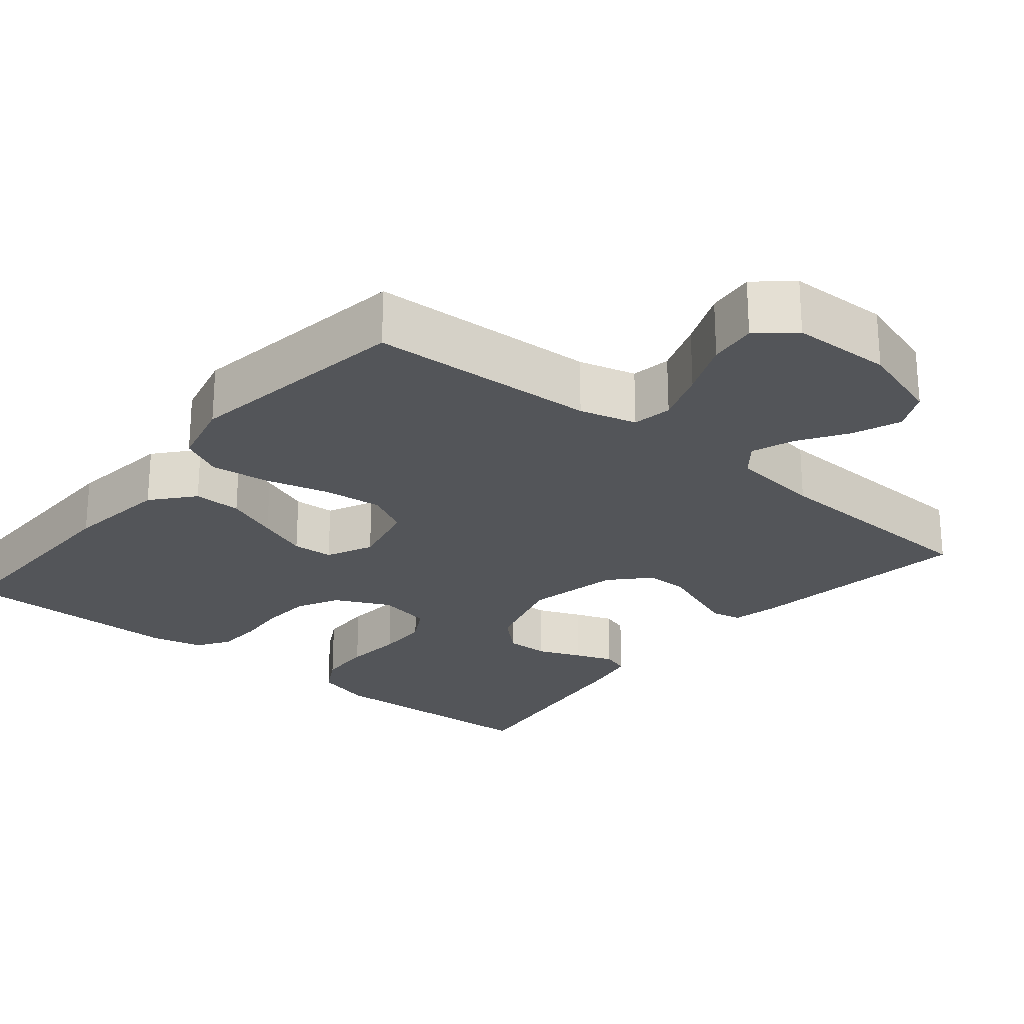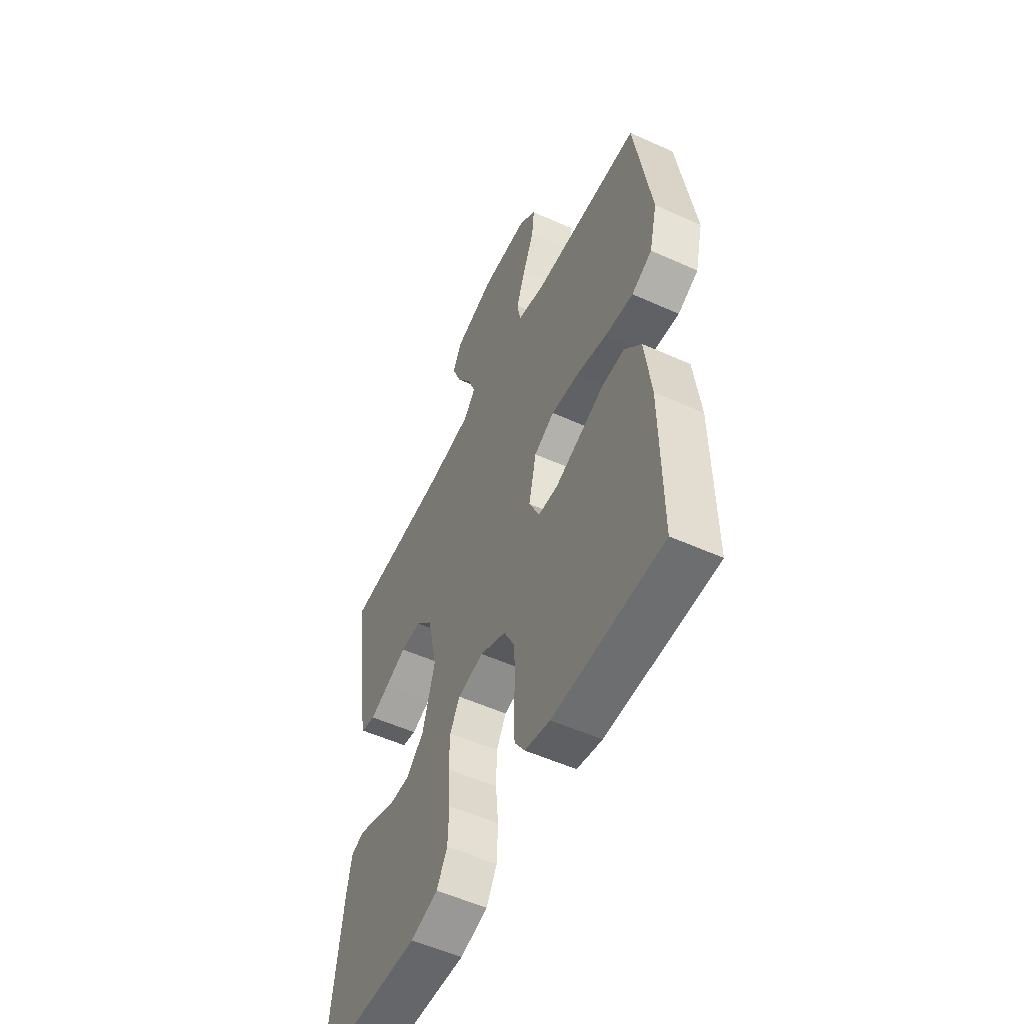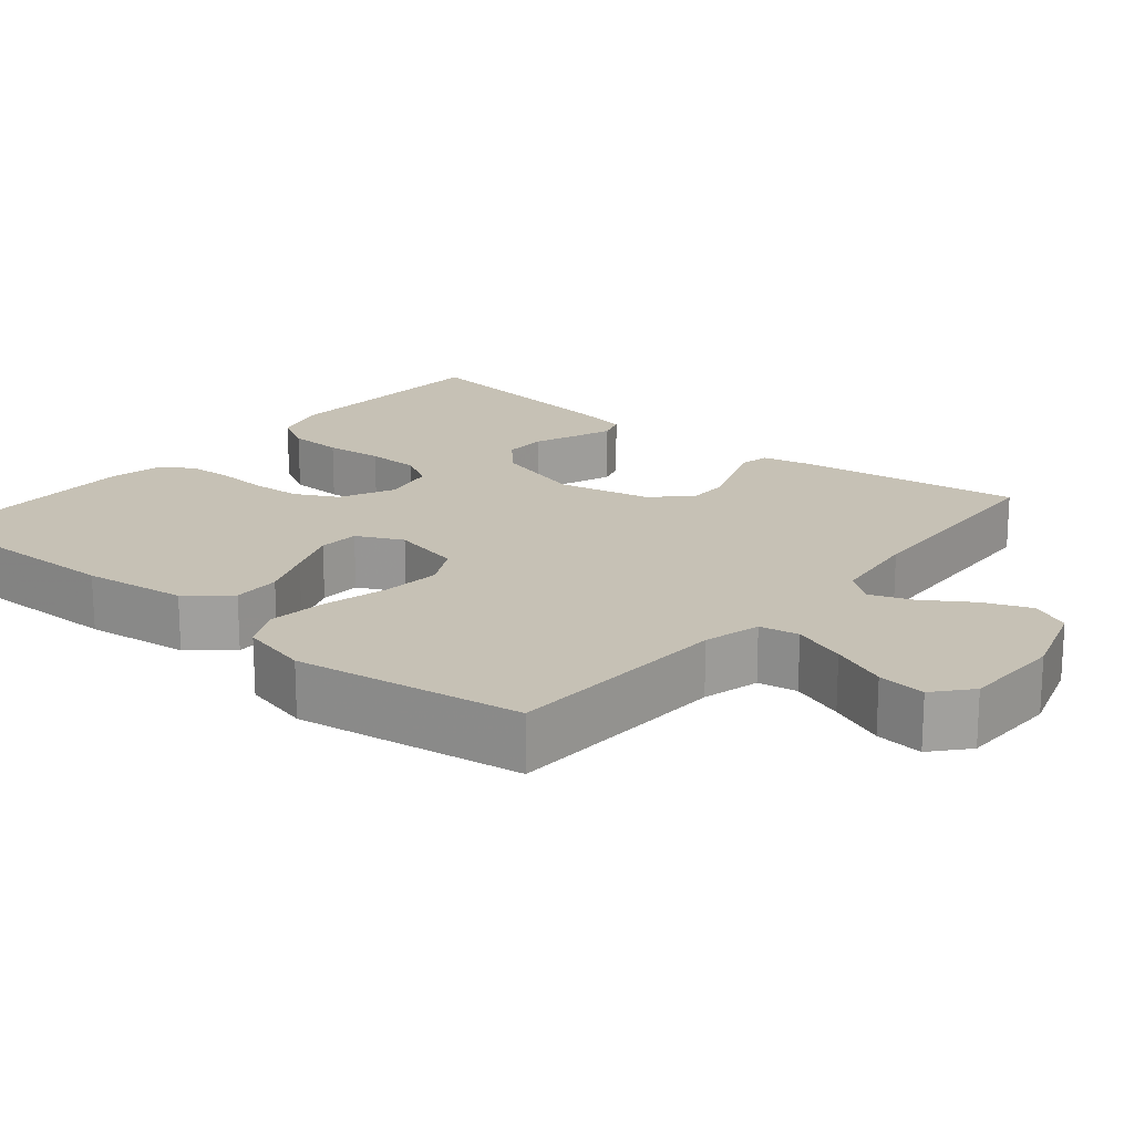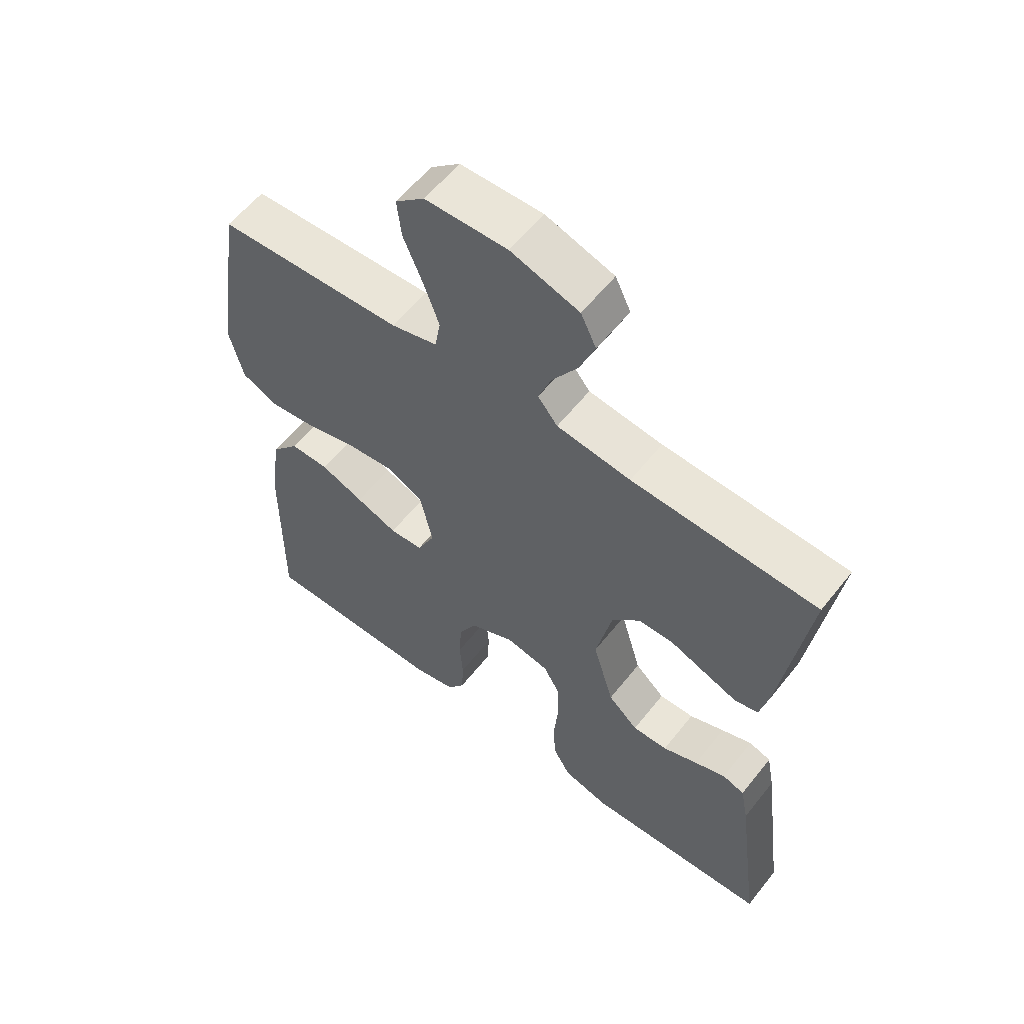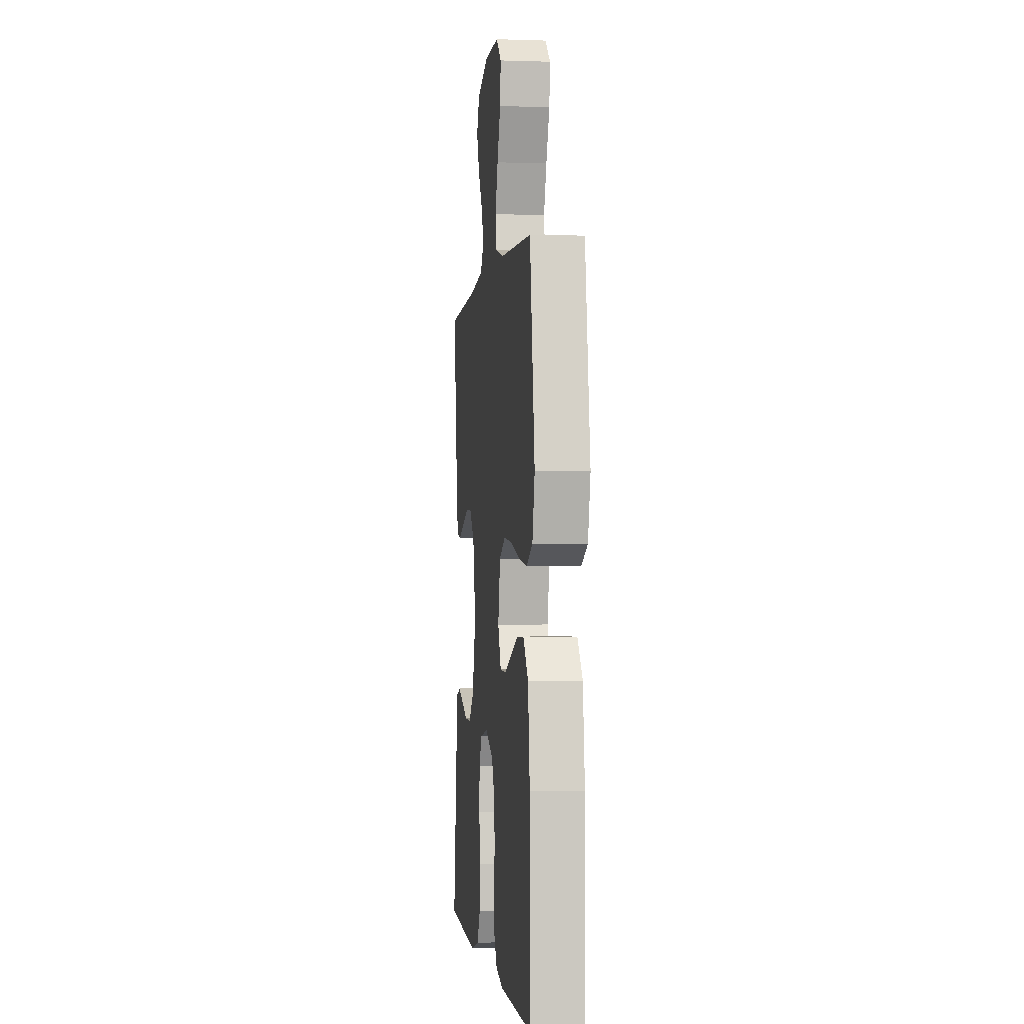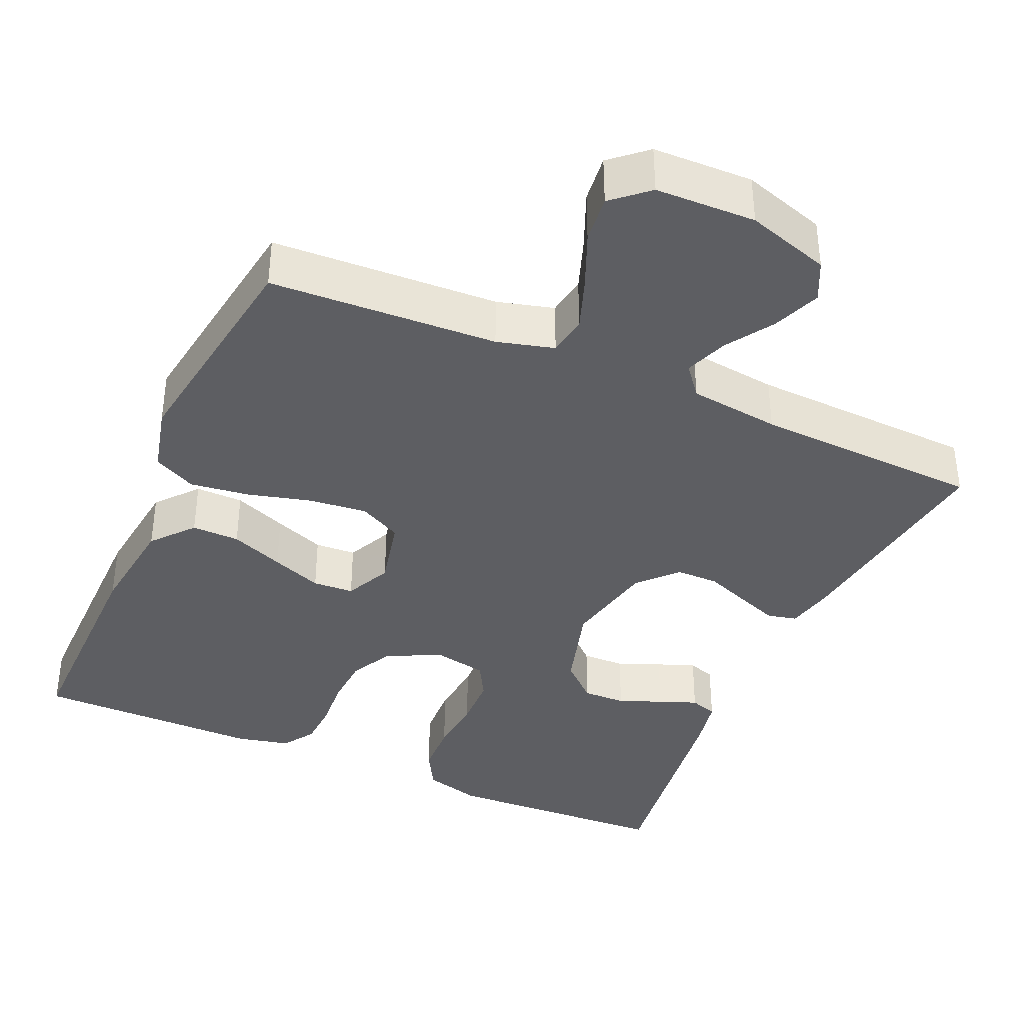
<metadata>
{"format":"obj","ext":"obj","renderer":"f3d","projection":"perspective","resolution":1024,"background":"white","views":[{"elev":-24.4,"azim":-39.4,"up":"+Y"},{"elev":-54.1,"azim":-115.6,"up":"+Z"},{"elev":18.8,"azim":-50.4,"up":"+Y"},{"elev":58.7,"azim":38.1,"up":"+Z"},{"elev":-1.4,"azim":-96.9,"up":"+Z"},{"elev":-38.3,"azim":-23.7,"up":"+Y"}]}
</metadata>
<code>
v -0.5 0.07 0.5
v -0.2 0.07 0.514
v -0.125 0.07 0.534
v -0.116 0.07 0.586
v -0.141 0.07 0.656
v -0.172 0.07 0.73
v -0.179 0.07 0.793
v -0.132 0.07 0.834
v 0 0.07 0.837
v 0.11 0.07 0.802
v 0.135 0.07 0.75
v 0.11 0.07 0.687
v 0.069 0.07 0.624
v 0.048 0.07 0.568
v 0.08 0.07 0.528
v 0.2 0.07 0.513
v 0.5 0.07 0.5
v 0.458 0.07 0.2
v 0.444 0.07 0.138
v 0.405 0.07 0.129
v 0.352 0.07 0.149
v 0.293 0.07 0.172
v 0.236 0.07 0.172
v 0.19 0.07 0.123
v 0.164 0.07 0
v 0.198 0.07 -0.118
v 0.247 0.07 -0.163
v 0.304 0.07 -0.162
v 0.361 0.07 -0.139
v 0.411 0.07 -0.12
v 0.447 0.07 -0.132
v 0.46 0.07 -0.2
v 0.5 0.07 -0.5
v 0.2 0.07 -0.513
v 0.125 0.07 -0.492
v 0.096 0.07 -0.44
v 0.093 0.07 -0.368
v 0.1 0.07 -0.291
v 0.098 0.07 -0.221
v 0.071 0.07 -0.173
v 0 0.07 -0.159
v -0.072 0.07 -0.194
v -0.101 0.07 -0.25
v -0.105 0.07 -0.316
v -0.1 0.07 -0.383
v -0.103 0.07 -0.443
v -0.131 0.07 -0.485
v -0.2 0.07 -0.501
v -0.5 0.07 -0.5
v -0.497 0.07 -0.2
v -0.48 0.07 -0.063
v -0.434 0.07 -0.009
v -0.371 0.07 -0.01
v -0.301 0.07 -0.038
v -0.234 0.07 -0.064
v -0.18 0.07 -0.061
v -0.151 0.07 0
v -0.172 0.07 0.093
v -0.228 0.07 0.122
v -0.305 0.07 0.114
v -0.389 0.07 0.092
v -0.467 0.07 0.082
v -0.523 0.07 0.11
v -0.545 0.07 0.2
v -0.5 0 0.5
v -0.2 0 0.514
v -0.125 0 0.534
v -0.116 0 0.586
v -0.141 0 0.656
v -0.172 0 0.73
v -0.179 0 0.793
v -0.132 0 0.834
v 0 0 0.837
v 0.11 0 0.802
v 0.135 0 0.75
v 0.11 0 0.687
v 0.069 0 0.624
v 0.048 0 0.568
v 0.08 0 0.528
v 0.2 0 0.513
v 0.5 0 0.5
v 0.458 0 0.2
v 0.444 0 0.138
v 0.405 0 0.129
v 0.352 0 0.149
v 0.293 0 0.172
v 0.236 0 0.172
v 0.19 0 0.123
v 0.164 0 0
v 0.198 0 -0.118
v 0.247 0 -0.163
v 0.304 0 -0.162
v 0.361 0 -0.139
v 0.411 0 -0.12
v 0.447 0 -0.132
v 0.46 0 -0.2
v 0.5 0 -0.5
v 0.2 0 -0.513
v 0.125 0 -0.492
v 0.096 0 -0.44
v 0.093 0 -0.368
v 0.1 0 -0.291
v 0.098 0 -0.221
v 0.071 0 -0.173
v 0 0 -0.159
v -0.072 0 -0.194
v -0.101 0 -0.25
v -0.105 0 -0.316
v -0.1 0 -0.383
v -0.103 0 -0.443
v -0.131 0 -0.485
v -0.2 0 -0.501
v -0.5 0 -0.5
v -0.497 0 -0.2
v -0.48 0 -0.063
v -0.434 0 -0.009
v -0.371 0 -0.01
v -0.301 0 -0.038
v -0.234 0 -0.064
v -0.18 0 -0.061
v -0.151 0 0
v -0.172 0 0.093
v -0.228 0 0.122
v -0.305 0 0.114
v -0.389 0 0.092
v -0.467 0 0.082
v -0.523 0 0.11
v -0.545 0 0.2
f 64 1 2
f 63 64 2
f 62 63 2
f 61 62 2
f 60 61 2
f 59 60 2 3
f 58 59 3
f 57 58 3 4
f 52 53 54
f 51 52 54
f 50 51 54
f 49 50 54
f 48 49 54
f 47 48 54
f 46 47 54
f 45 46 54
f 44 45 54
f 43 44 54 55
f 42 43 55 56
f 36 37 38
f 35 36 38
f 34 35 38
f 33 34 38
f 32 33 38
f 31 32 38
f 30 31 38
f 29 30 38
f 28 29 38
f 27 28 38 39
f 26 27 39 40
f 20 21 22
f 19 20 22
f 18 19 22
f 17 18 22
f 16 17 22
f 15 16 22 23
f 14 15 23 24
f 11 12 13
f 10 11 13
f 9 10 13
f 8 9 13
f 7 8 13
f 6 7 13
f 5 6 13
f 4 5 13 14
f 14 24 25
f 4 14 25
f 57 4 25
f 56 57 25
f 42 56 25
f 41 42 25
f 25 26 40 41
f 66 65 128
f 66 128 127
f 66 127 126
f 66 126 125
f 66 125 124
f 67 66 124 123
f 67 123 122
f 68 67 122 121
f 118 117 116
f 118 116 115
f 118 115 114
f 118 114 113
f 118 113 112
f 118 112 111
f 118 111 110
f 118 110 109
f 118 109 108
f 119 118 108 107
f 120 119 107 106
f 102 101 100
f 102 100 99
f 102 99 98
f 102 98 97
f 102 97 96
f 102 96 95
f 102 95 94
f 102 94 93
f 102 93 92
f 103 102 92 91
f 104 103 91 90
f 86 85 84
f 86 84 83
f 86 83 82
f 86 82 81
f 86 81 80
f 87 86 80 79
f 88 87 79 78
f 77 76 75
f 77 75 74
f 77 74 73
f 77 73 72
f 77 72 71
f 77 71 70
f 77 70 69
f 78 77 69 68
f 89 88 78
f 89 78 68
f 89 68 121
f 89 121 120
f 89 120 106
f 89 106 105
f 105 104 90 89
f 1 65 66 2
f 2 66 67 3
f 3 67 68 4
f 4 68 69 5
f 5 69 70 6
f 6 70 71 7
f 7 71 72 8
f 8 72 73 9
f 9 73 74 10
f 10 74 75 11
f 11 75 76 12
f 12 76 77 13
f 13 77 78 14
f 14 78 79 15
f 15 79 80 16
f 16 80 81 17
f 17 81 82 18
f 18 82 83 19
f 19 83 84 20
f 20 84 85 21
f 21 85 86 22
f 22 86 87 23
f 23 87 88 24
f 24 88 89 25
f 25 89 90 26
f 26 90 91 27
f 27 91 92 28
f 28 92 93 29
f 29 93 94 30
f 30 94 95 31
f 31 95 96 32
f 32 96 97 33
f 33 97 98 34
f 34 98 99 35
f 35 99 100 36
f 36 100 101 37
f 37 101 102 38
f 38 102 103 39
f 39 103 104 40
f 40 104 105 41
f 41 105 106 42
f 42 106 107 43
f 43 107 108 44
f 44 108 109 45
f 45 109 110 46
f 46 110 111 47
f 47 111 112 48
f 48 112 113 49
f 49 113 114 50
f 50 114 115 51
f 51 115 116 52
f 52 116 117 53
f 53 117 118 54
f 54 118 119 55
f 55 119 120 56
f 56 120 121 57
f 57 121 122 58
f 58 122 123 59
f 59 123 124 60
f 60 124 125 61
f 61 125 126 62
f 62 126 127 63
f 63 127 128 64
f 64 128 65 1

</code>
